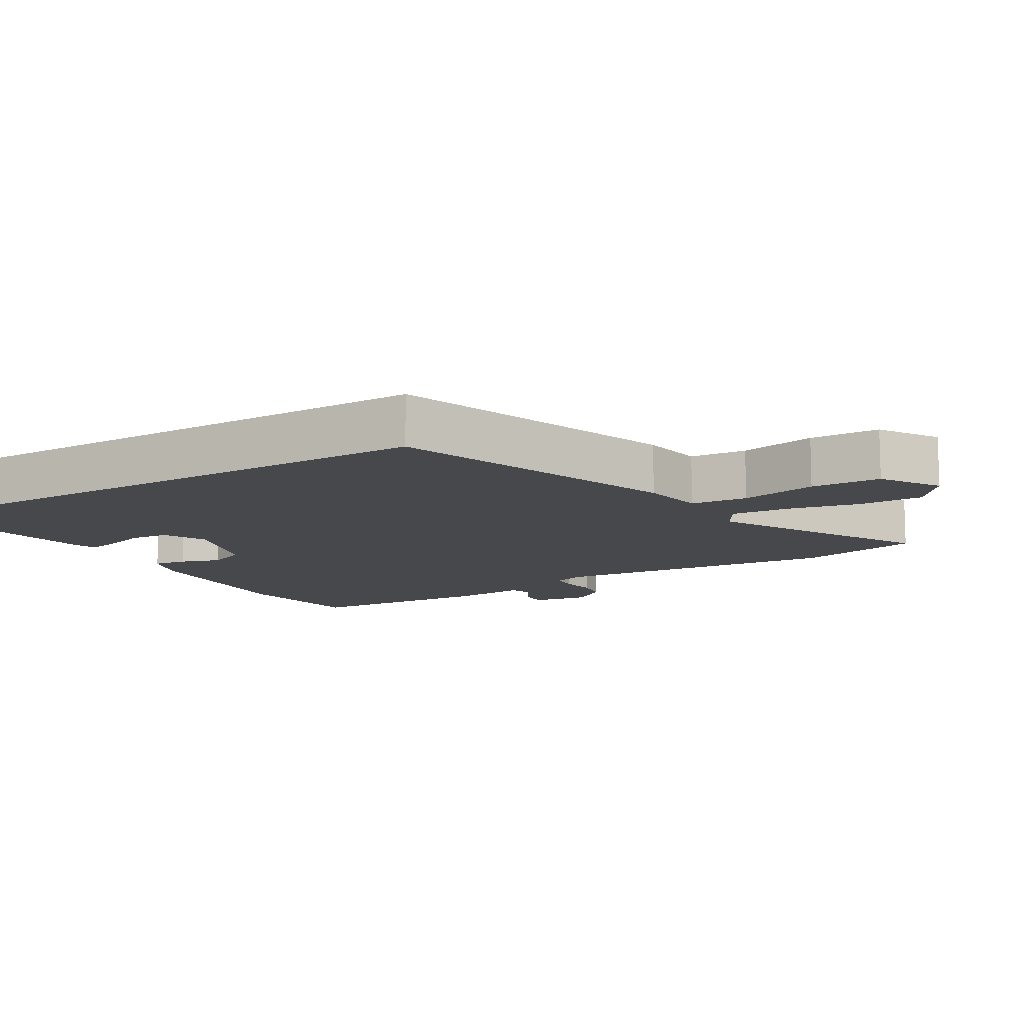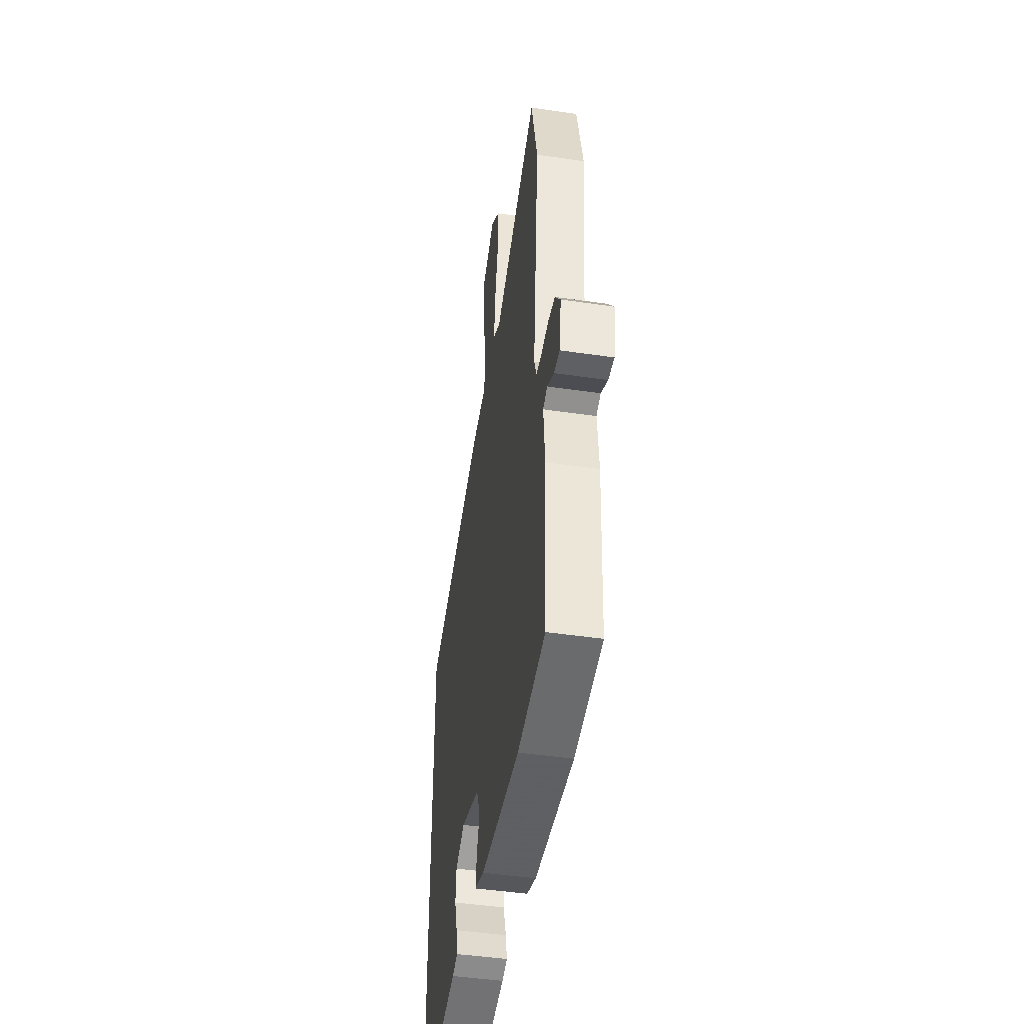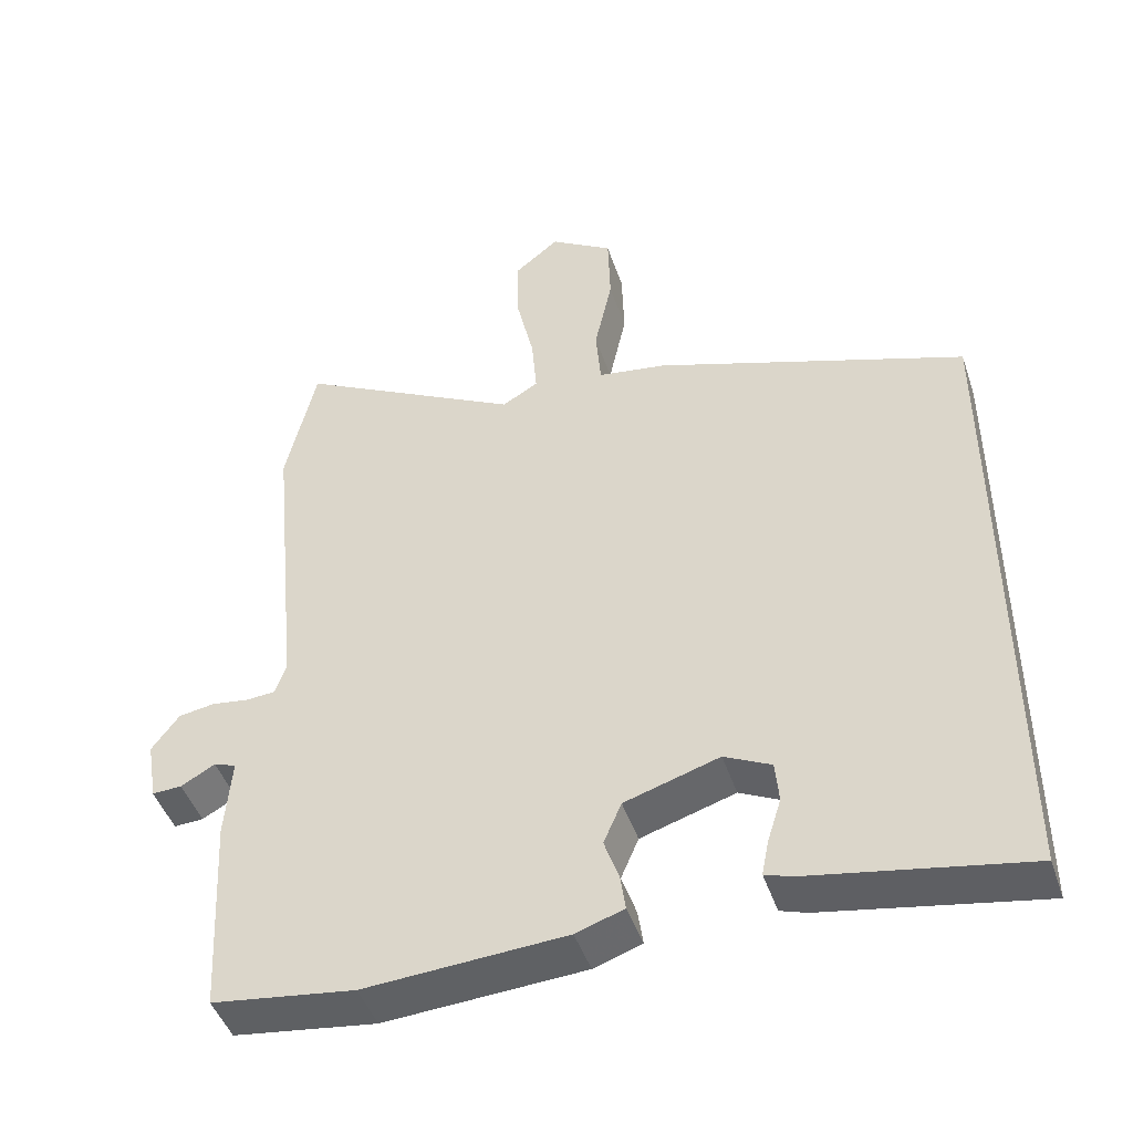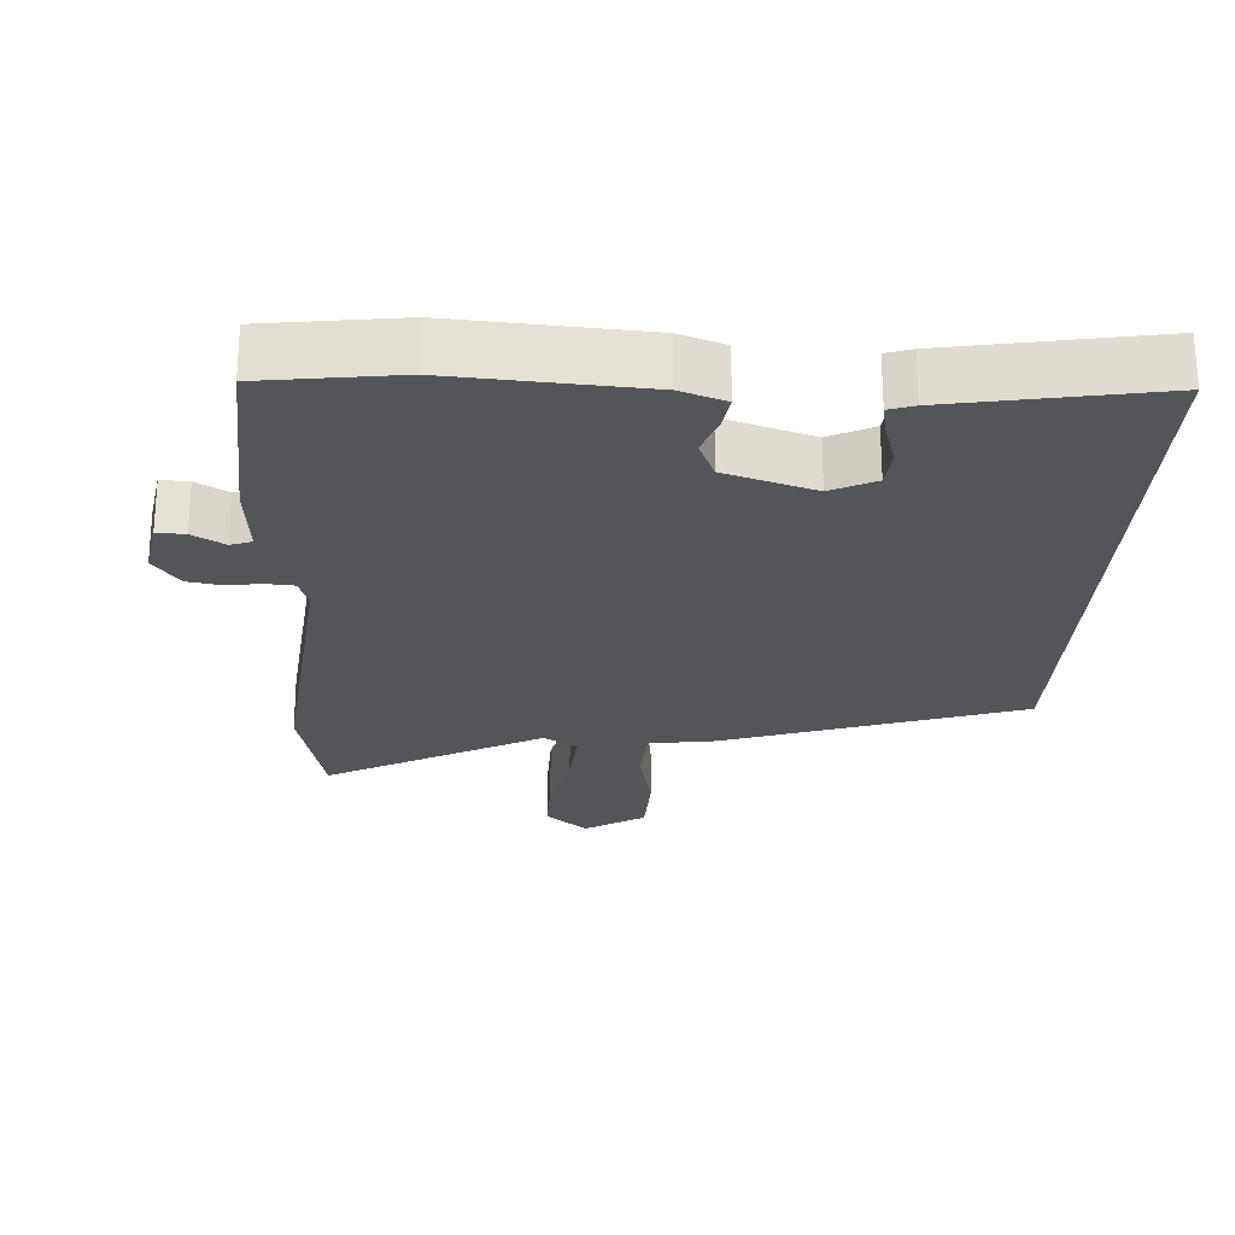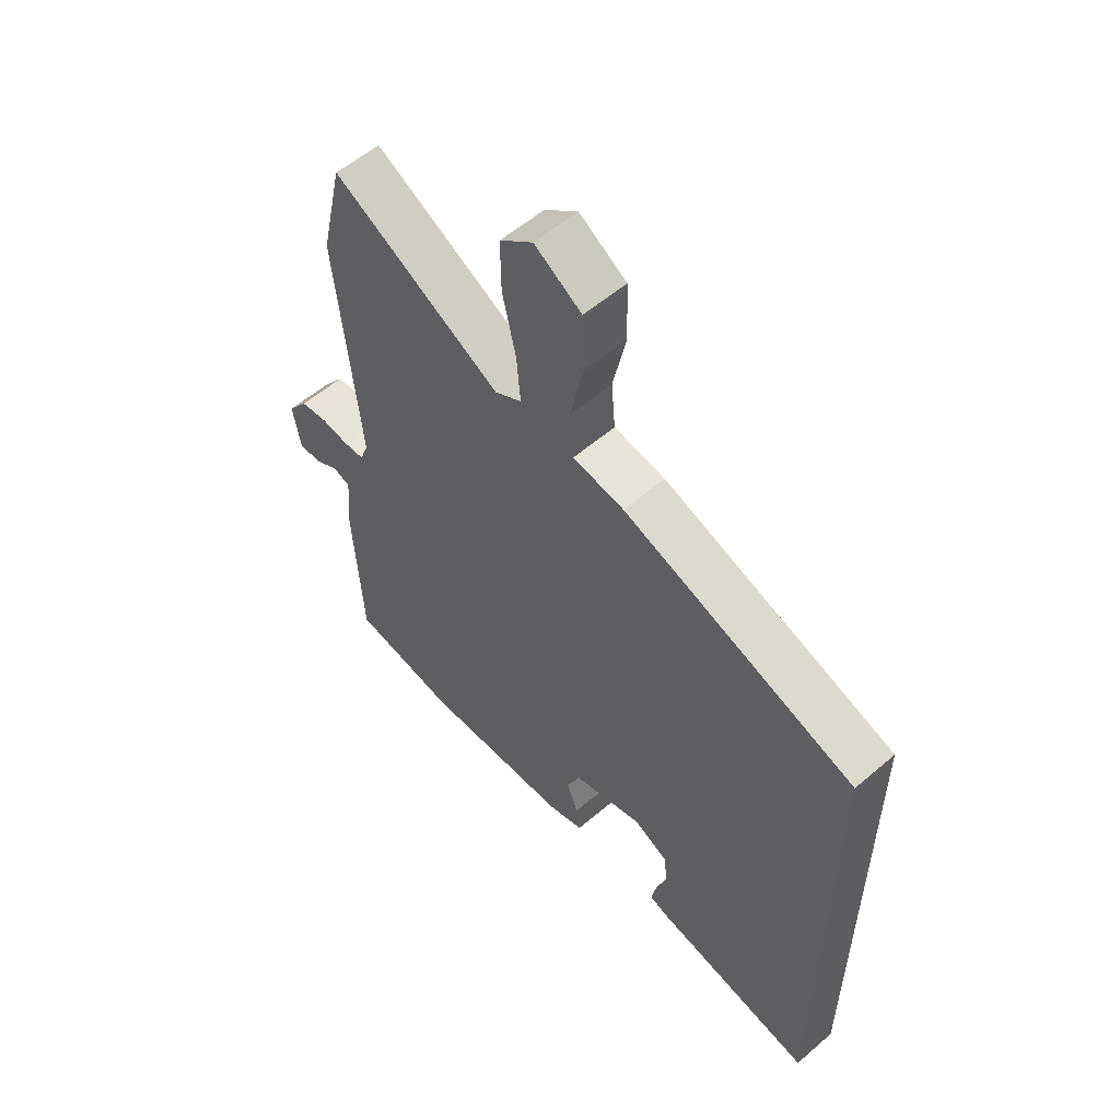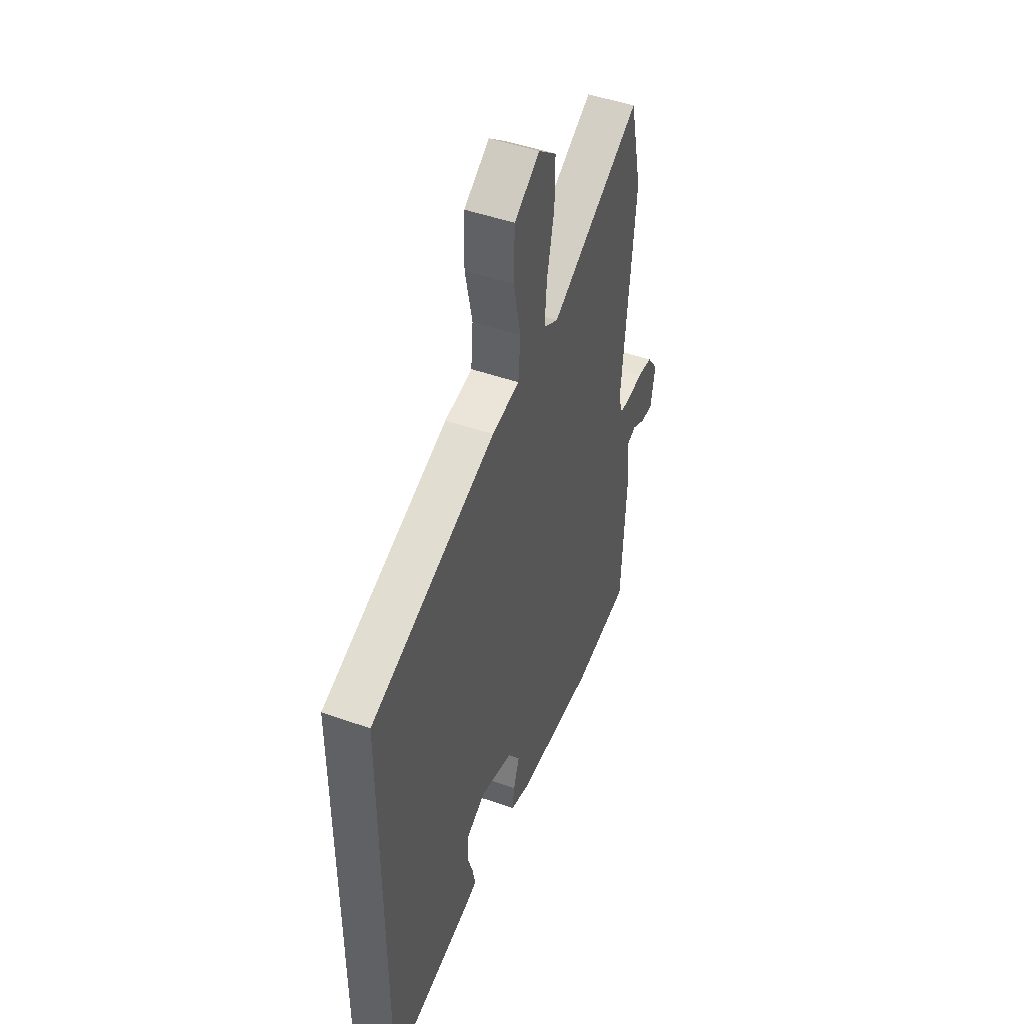
<metadata>
{"format":"obj","ext":"obj","renderer":"f3d","projection":"perspective","resolution":1024,"background":"white","views":[{"elev":-11.6,"azim":-58.9,"up":"+Y"},{"elev":-45.5,"azim":80.4,"up":"+Z"},{"elev":-46.1,"azim":-161.7,"up":"+Z"},{"elev":-24.6,"azim":176.6,"up":"+Y"},{"elev":56.9,"azim":-131.8,"up":"+Z"},{"elev":47.5,"azim":-68.2,"up":"+Z"}]}
</metadata>
<code>
v -0.5 0.07 0.341
v -0.079 0.07 0.483
v 0.014 0.07 0.497
v 0.021 0.07 0.58
v -0.003 0.07 0.692
v 0 0.07 0.794
v 0.085 0.07 0.847
v 0.145 0.07 0.798
v 0.144 0.07 0.705
v 0.12 0.07 0.599
v 0.113 0.07 0.515
v 0.162 0.07 0.486
v 0.466 0.07 0.648
v 0.507 0.07 0.469
v 0.466 0.07 0.049
v 0.481 0.07 0.007
v 0.52 0.07 0.004
v 0.57 0.07 0.011
v 0.619 0.07 0.003
v 0.656 0.07 -0.047
v 0.642 0.07 -0.13
v 0.602 0.07 -0.128
v 0.556 0.07 -0.102
v 0.526 0.07 -0.113
v 0.535 0.07 -0.222
v 0.52 0.07 -0.497
v 0.328 0.07 -0.523
v 0.058 0.07 -0.506
v -0.007 0.07 -0.484
v 0 0.07 -0.436
v 0.02 0.07 -0.378
v -0.004 0.07 -0.322
v -0.132 0.07 -0.282
v -0.195 0.07 -0.313
v -0.2 0.07 -0.369
v -0.181 0.07 -0.43
v -0.172 0.07 -0.476
v -0.208 0.07 -0.488
v -0.5 0.07 -0.54
v -0.5 0 0.341
v -0.079 0 0.483
v 0.014 0 0.497
v 0.021 0 0.58
v -0.003 0 0.692
v 0 0 0.794
v 0.085 0 0.847
v 0.145 0 0.798
v 0.144 0 0.705
v 0.12 0 0.599
v 0.113 0 0.515
v 0.162 0 0.486
v 0.466 0 0.648
v 0.507 0 0.469
v 0.466 0 0.049
v 0.481 0 0.007
v 0.52 0 0.004
v 0.57 0 0.011
v 0.619 0 0.003
v 0.656 0 -0.047
v 0.642 0 -0.13
v 0.602 0 -0.128
v 0.556 0 -0.102
v 0.526 0 -0.113
v 0.535 0 -0.222
v 0.52 0 -0.497
v 0.328 0 -0.523
v 0.058 0 -0.506
v -0.007 0 -0.484
v 0 0 -0.436
v 0.02 0 -0.378
v -0.004 0 -0.322
v -0.132 0 -0.282
v -0.195 0 -0.313
v -0.2 0 -0.369
v -0.181 0 -0.43
v -0.172 0 -0.476
v -0.208 0 -0.488
v -0.5 0 -0.54
f 35 36 37 38
f 35 38 39 1
f 28 29 30 31
f 26 27 28 31
f 24 25 26 31
f 24 31 32
f 20 21 22 23
f 20 23 24
f 17 18 19 20
f 16 17 20 24
f 12 13 14 15
f 11 12 15 16
f 7 8 9 10
f 7 10 11
f 4 5 6 7
f 3 4 7 11
f 1 2 3
f 34 35 1
f 33 34 1 3
f 16 24 32 33
f 3 11 16 33
f 77 76 75 74
f 40 78 77 74
f 70 69 68 67
f 70 67 66 65
f 70 65 64 63
f 71 70 63
f 62 61 60 59
f 63 62 59
f 59 58 57 56
f 63 59 56 55
f 54 53 52 51
f 55 54 51 50
f 49 48 47 46
f 50 49 46
f 46 45 44 43
f 50 46 43 42
f 42 41 40
f 40 74 73
f 42 40 73 72
f 72 71 63 55
f 72 55 50 42
f 1 40 41 2
f 2 41 42 3
f 3 42 43 4
f 4 43 44 5
f 5 44 45 6
f 6 45 46 7
f 7 46 47 8
f 8 47 48 9
f 9 48 49 10
f 10 49 50 11
f 11 50 51 12
f 12 51 52 13
f 13 52 53 14
f 14 53 54 15
f 15 54 55 16
f 16 55 56 17
f 17 56 57 18
f 18 57 58 19
f 19 58 59 20
f 20 59 60 21
f 21 60 61 22
f 22 61 62 23
f 23 62 63 24
f 24 63 64 25
f 25 64 65 26
f 26 65 66 27
f 27 66 67 28
f 28 67 68 29
f 29 68 69 30
f 30 69 70 31
f 31 70 71 32
f 32 71 72 33
f 33 72 73 34
f 34 73 74 35
f 35 74 75 36
f 36 75 76 37
f 37 76 77 38
f 38 77 78 39
f 39 78 40 1

</code>
